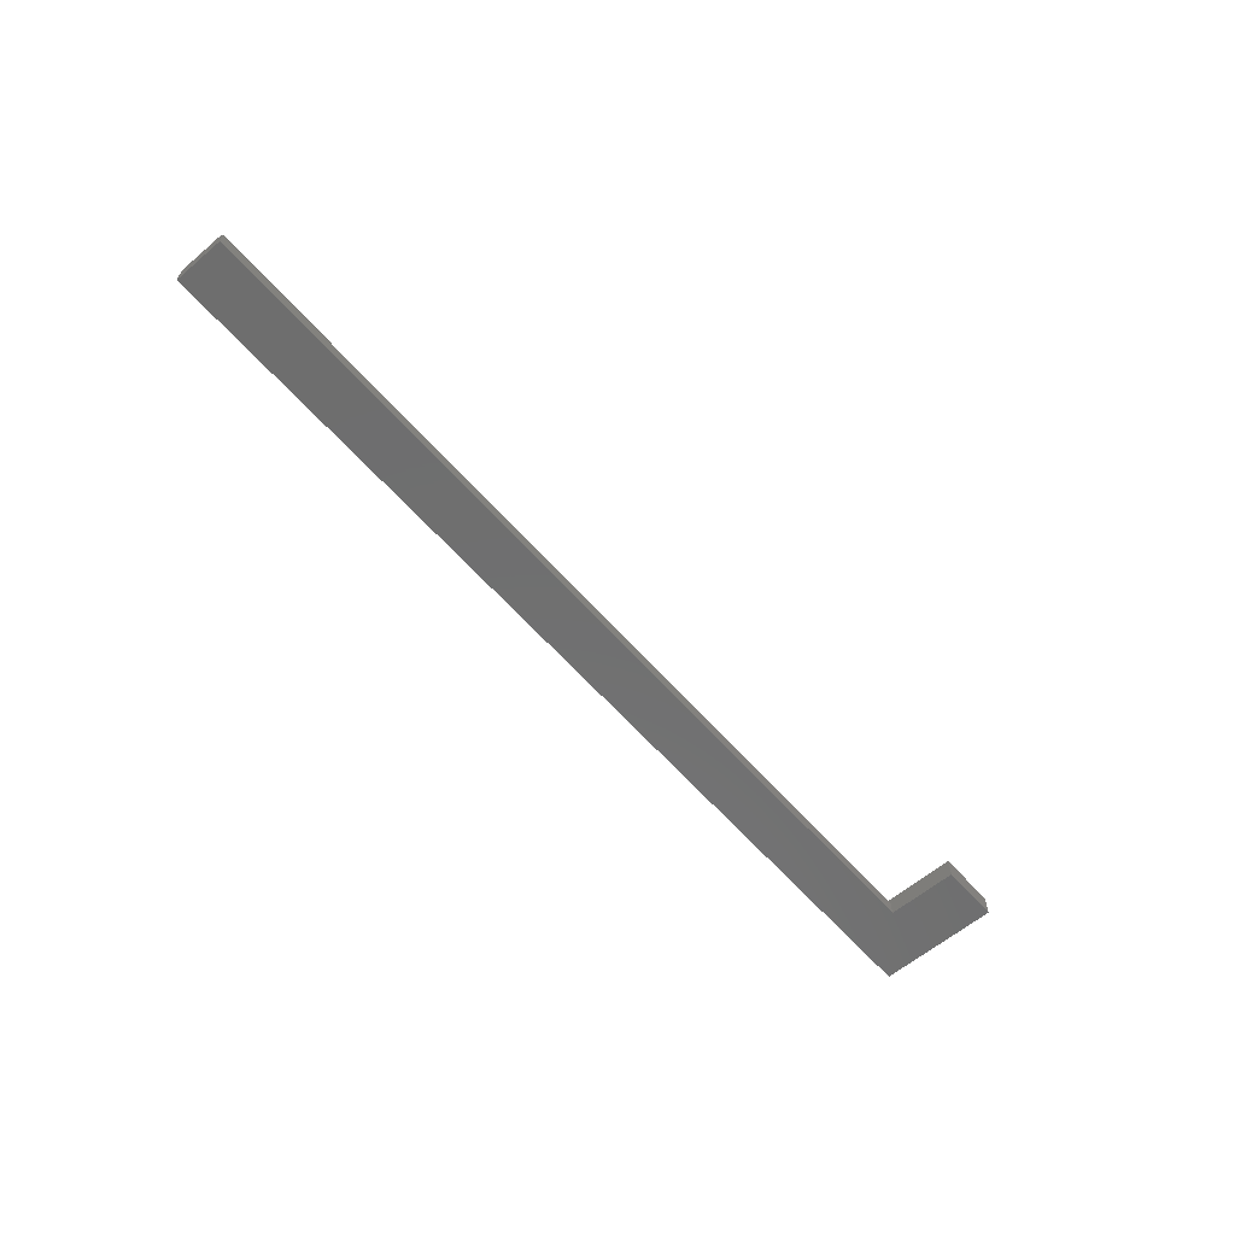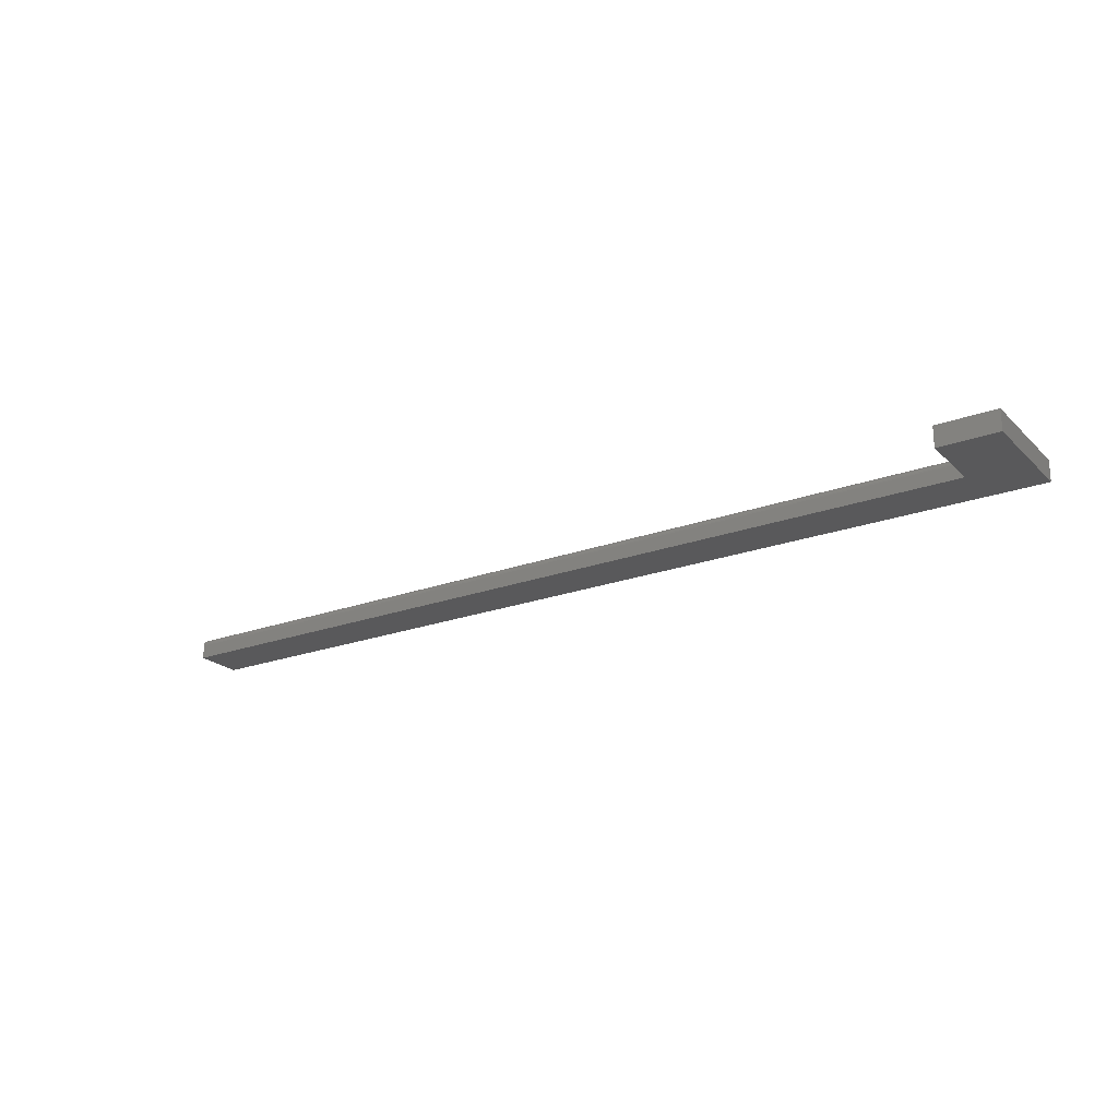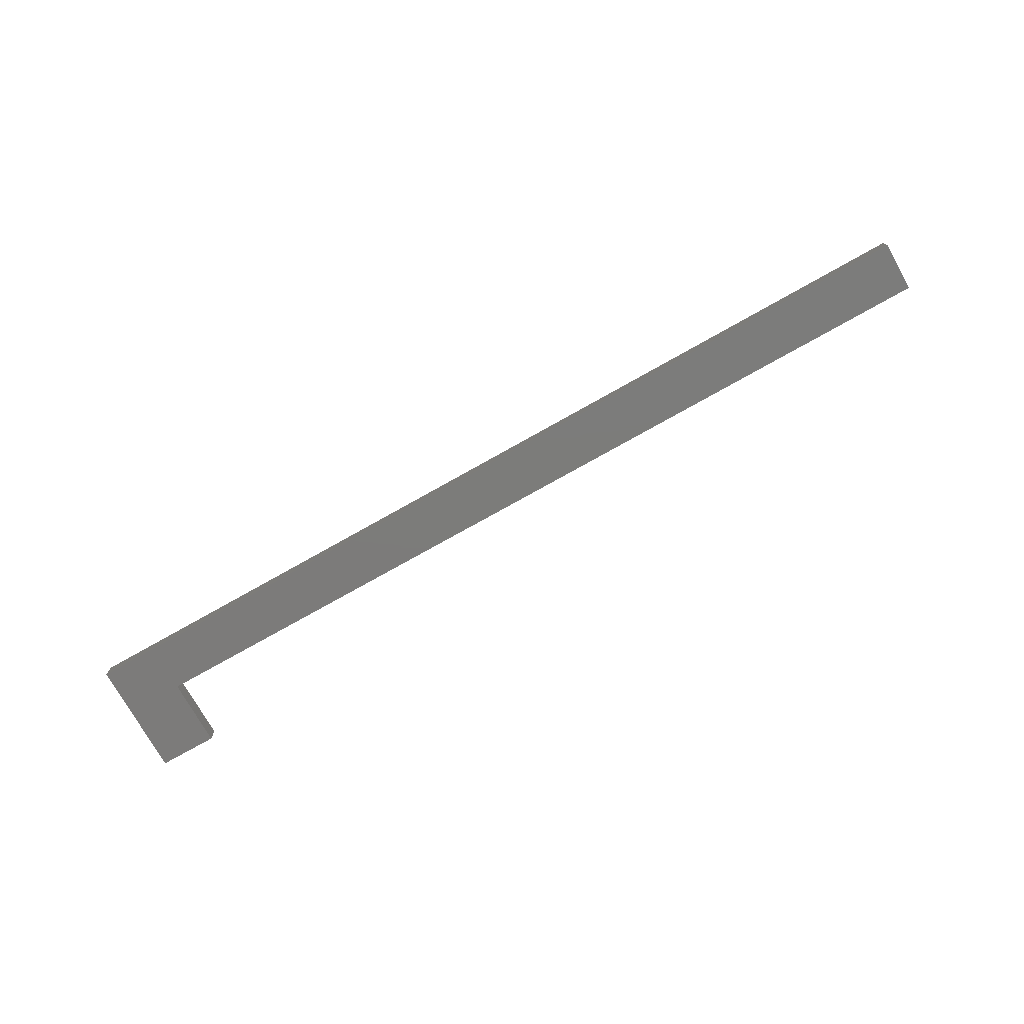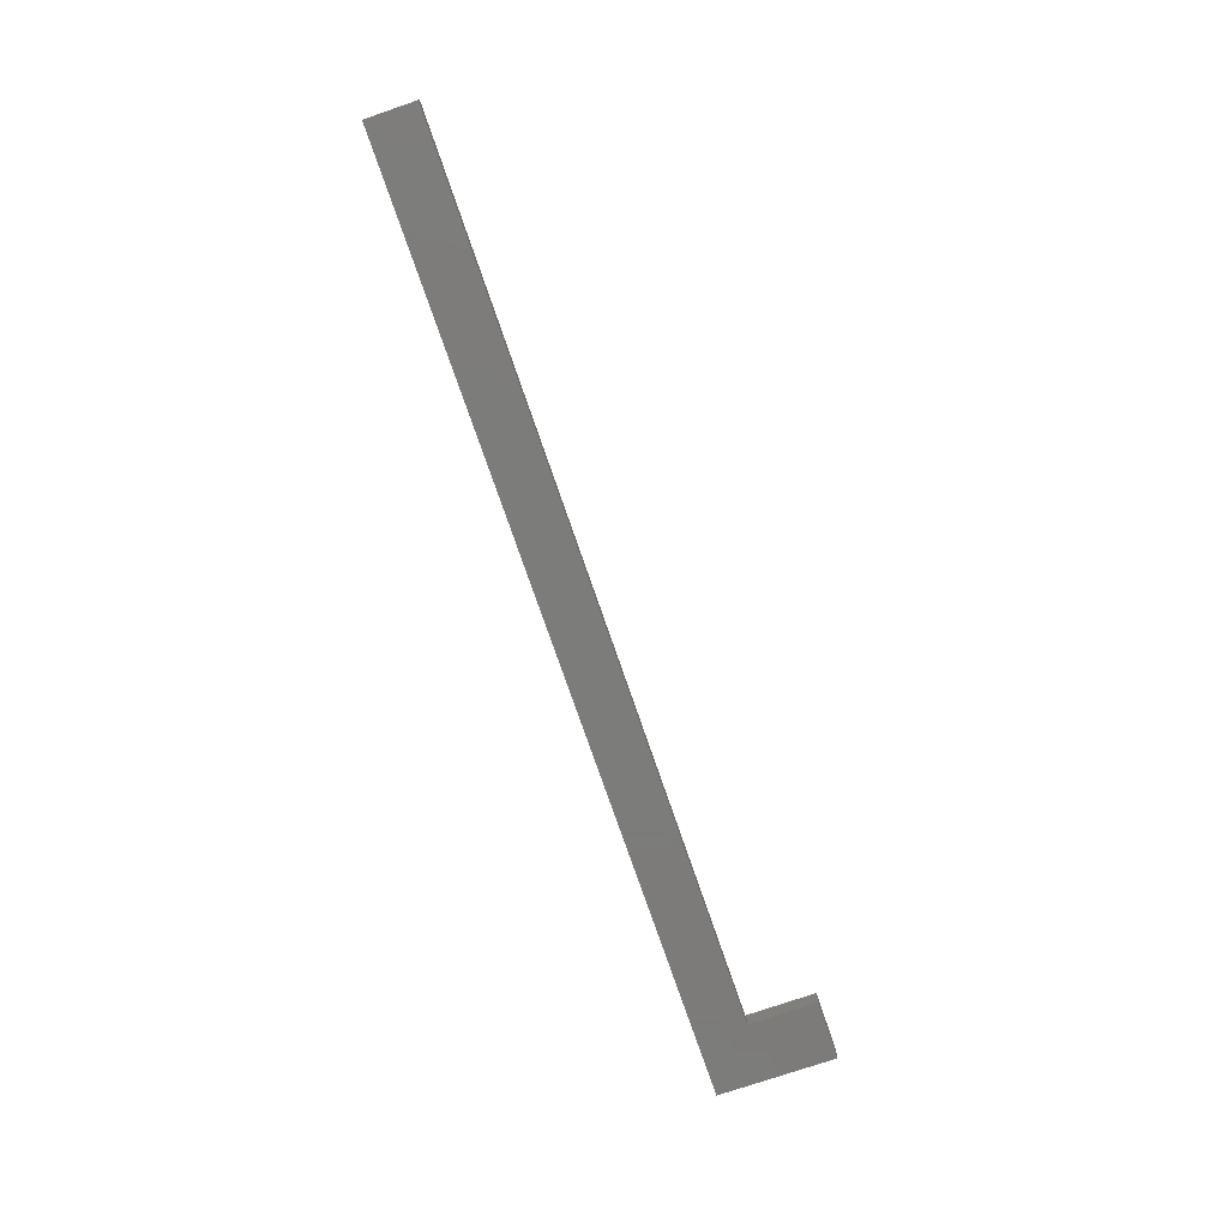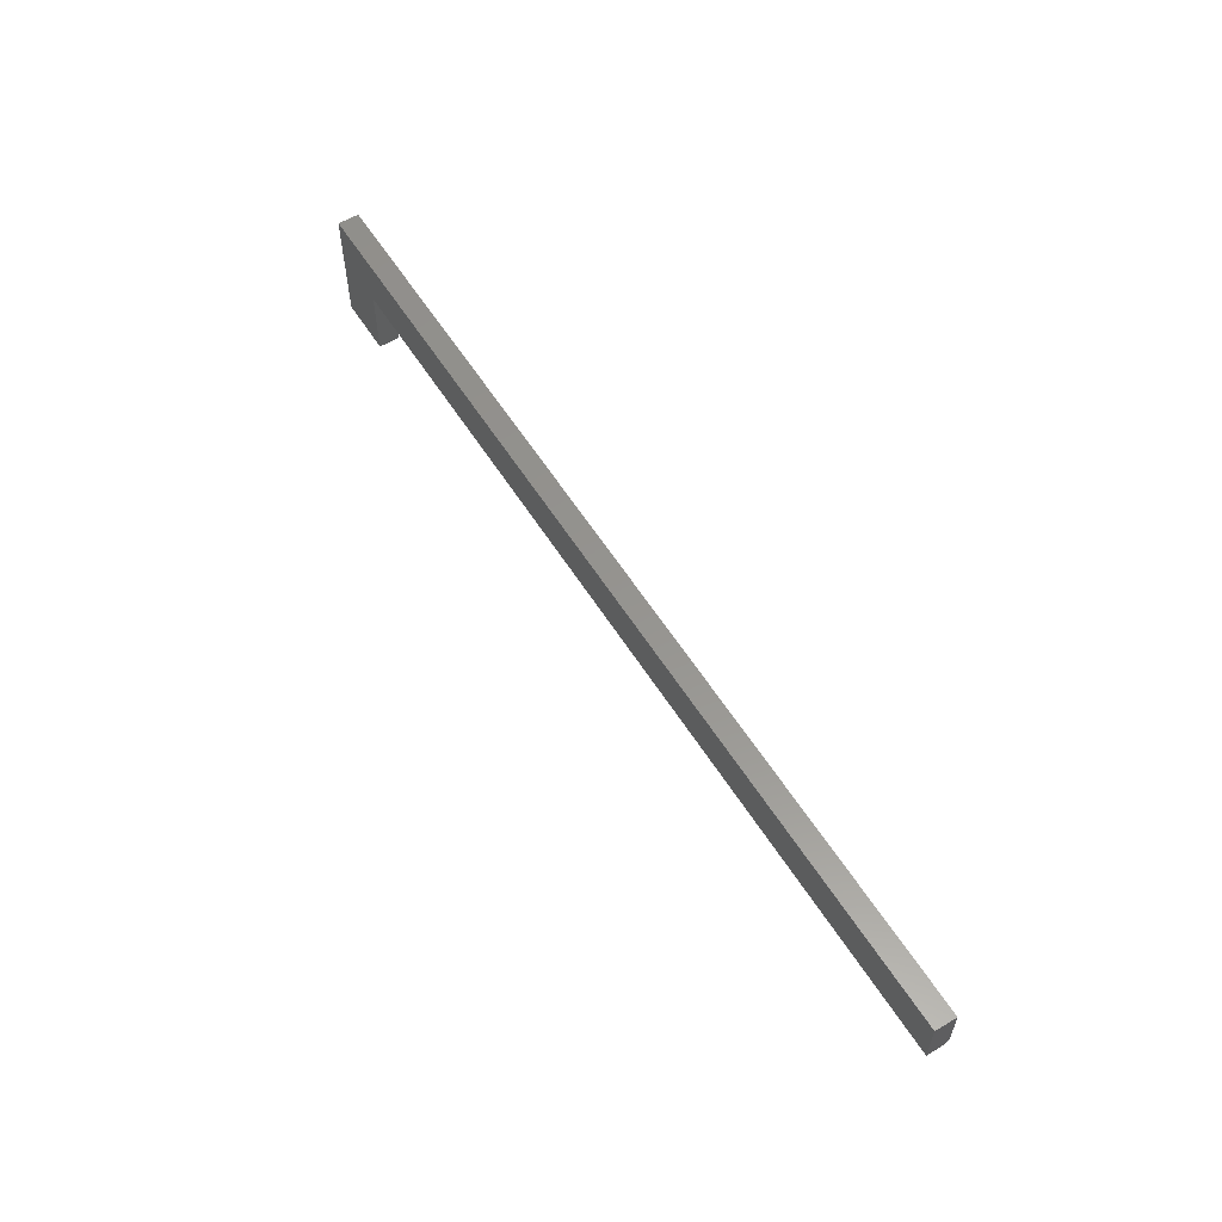
<metadata>
{"format":"stl","ext":"stl","renderer":"f3d","projection":"perspective","resolution":1024,"background":"white","views":[{"elev":-60.4,"azim":130.9,"up":"+Y"},{"elev":-22.2,"azim":-147.4,"up":"+Y"},{"elev":-75.1,"azim":29.4,"up":"+Y"},{"elev":-75.2,"azim":108.9,"up":"+Y"},{"elev":57.3,"azim":58.3,"up":"+Z"}]}
</metadata>
<code>
# stl→obj: 28 verts, 52 faces
v -0.75 -0.02344 0.09375
v -0.75 3.852e-34 0.09375
v -0.6839 -0.02344 0.09375
v -0.6839 -4.979e-16 0.09375
v -0.6839 -0.0005947 0.1757
v -0.75 7.341e-18 0.226
v 0.2969 1.236e-16 0.226
v 0.2969 1.209e-16 0.1787
v -0.6839 6.323e-17 0.1787
v -0.6839 -0.0001501 0.1772
v 0.2969 -0.003472 0.1722
v 0.2969 -0.02344 0.1709
v 0.2969 -0.007812 0.1709
v 0.2969 -0.006288 0.171
v 0.2969 -0.004823 0.1715
v 0.2969 -0.02344 0.226
v 0.2969 -0.002288 0.1732
v 0.2969 -0.001317 0.1744
v 0.2969 -0.0005947 0.1757
v 0.2969 -0.0001501 0.1772
v -0.6839 -0.02344 0.1709
v -0.6839 -0.007812 0.1709
v -0.6839 -0.001317 0.1744
v -0.6839 -0.002288 0.1732
v -0.6839 -0.003472 0.1722
v -0.6839 -0.004823 0.1715
v -0.6839 -0.006288 0.171
v -0.75 -0.02344 0.226
f 1 2 3
f 3 2 4
f 2 5 4
f 6 7 8
f 6 8 9
f 6 9 10
f 6 10 5
f 6 5 2
f 11 12 13
f 11 13 14
f 11 14 15
f 16 12 11
f 16 11 17
f 16 17 18
f 16 18 19
f 16 19 20
f 16 20 8
f 16 8 7
f 21 22 12
f 12 22 13
f 4 5 23
f 4 23 24
f 4 24 25
f 4 25 26
f 4 26 27
f 4 27 22
f 4 22 21
f 4 21 3
f 28 6 1
f 1 6 2
f 9 8 10
f 10 8 20
f 10 20 5
f 5 20 19
f 5 19 23
f 23 19 18
f 23 18 24
f 24 18 17
f 24 17 25
f 25 17 11
f 25 11 26
f 26 11 15
f 26 15 27
f 27 15 14
f 27 14 22
f 22 14 13
f 1 3 28
f 28 3 21
f 28 21 16
f 16 21 12
f 16 7 28
f 28 7 6

</code>
